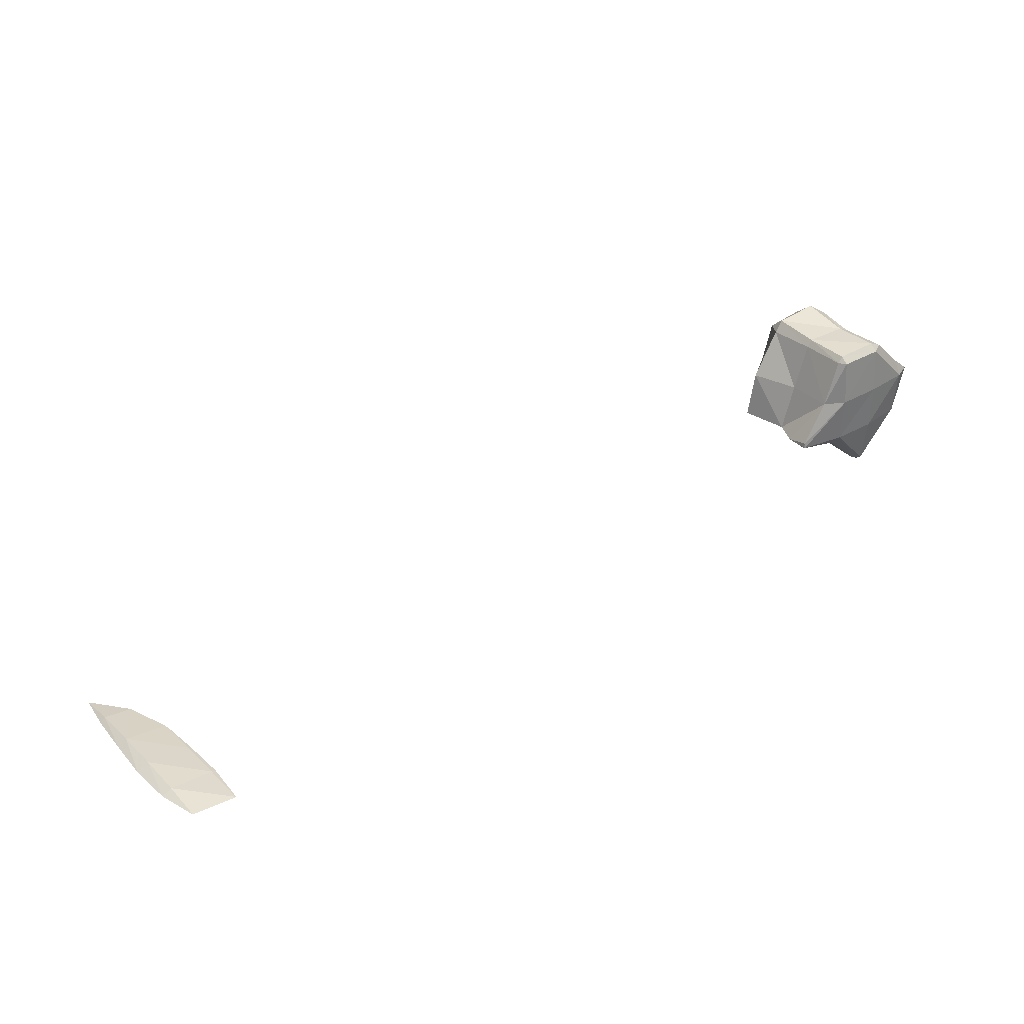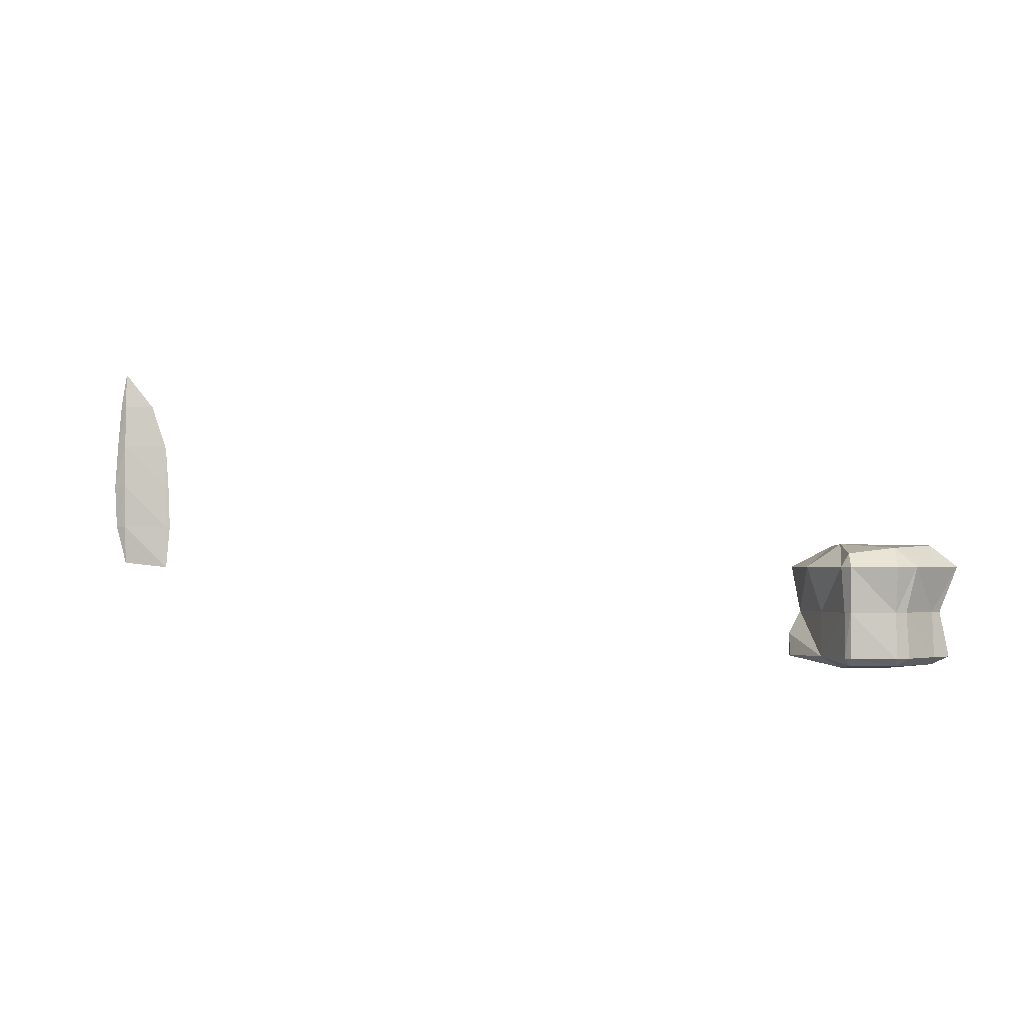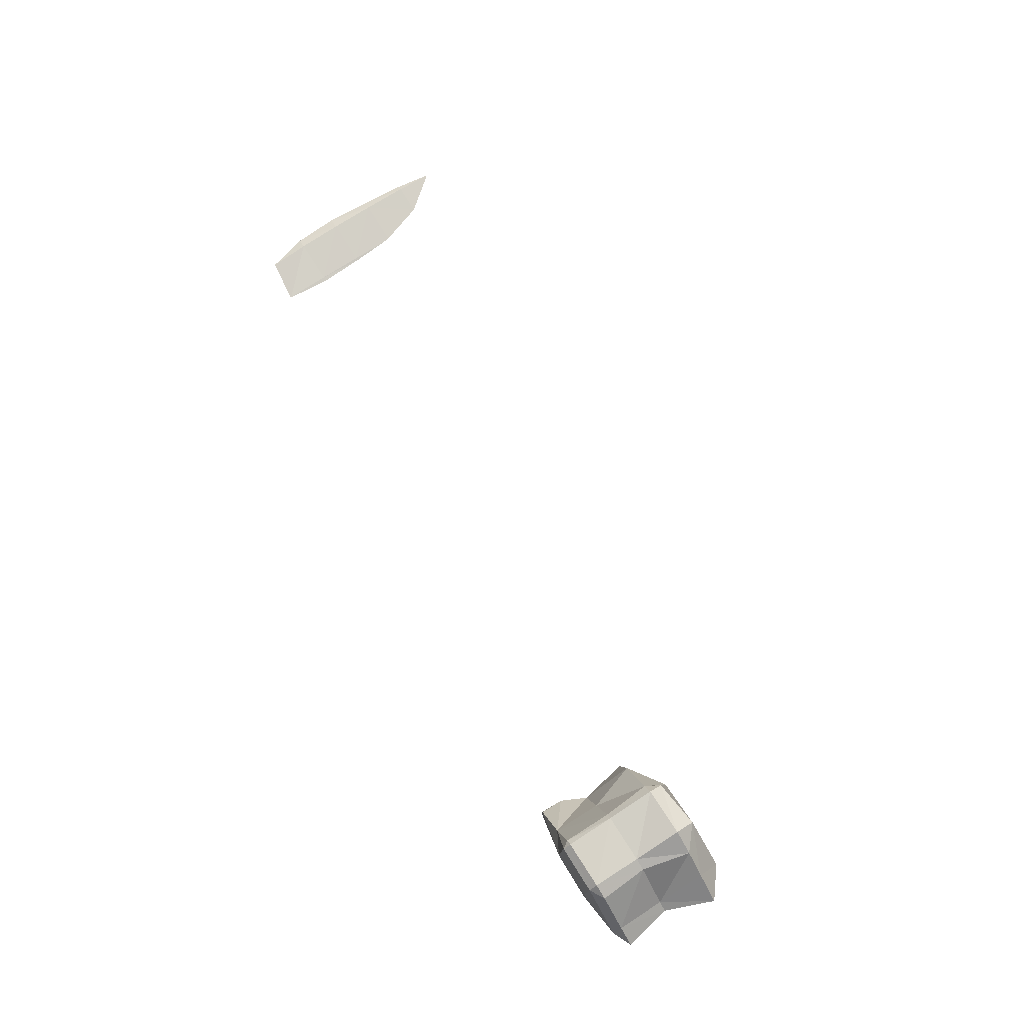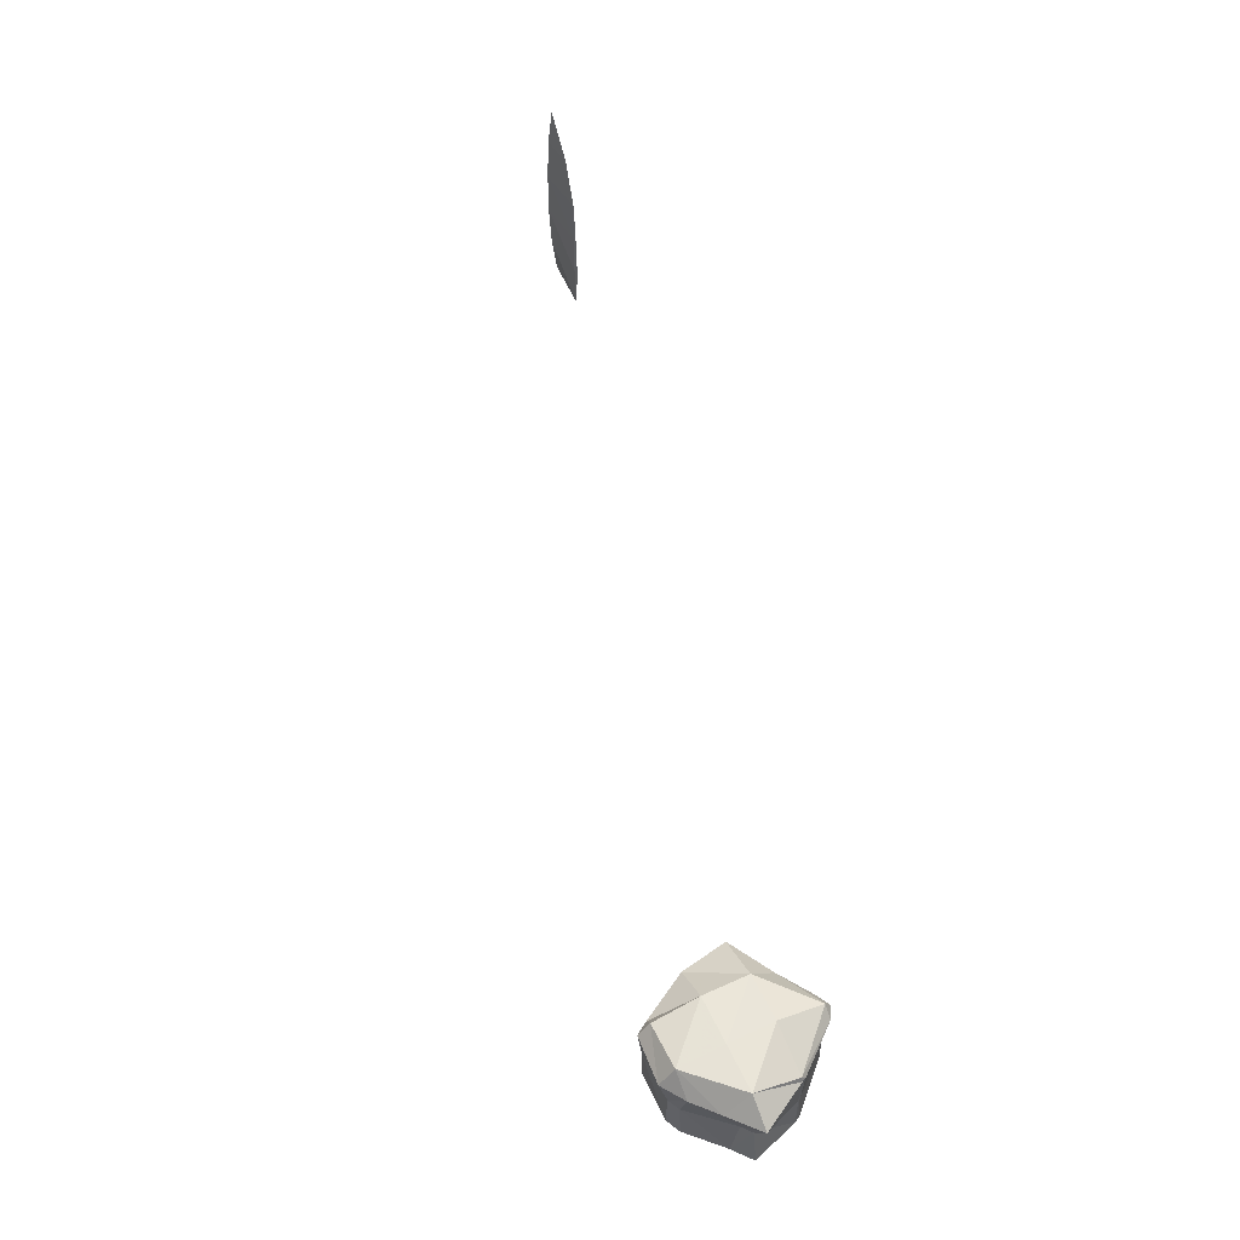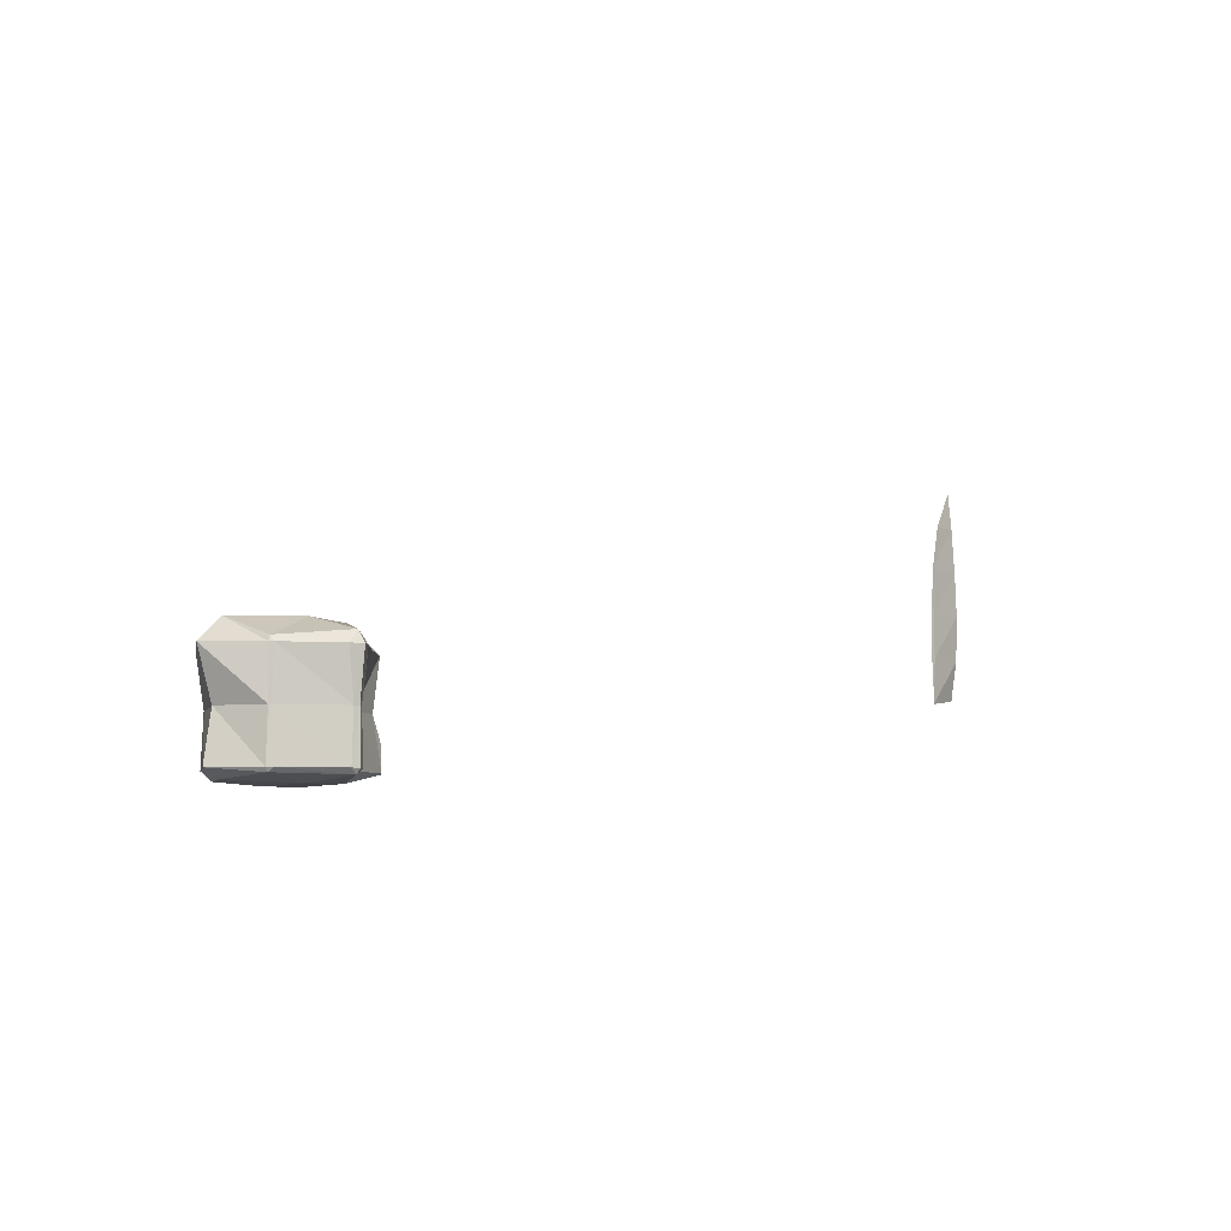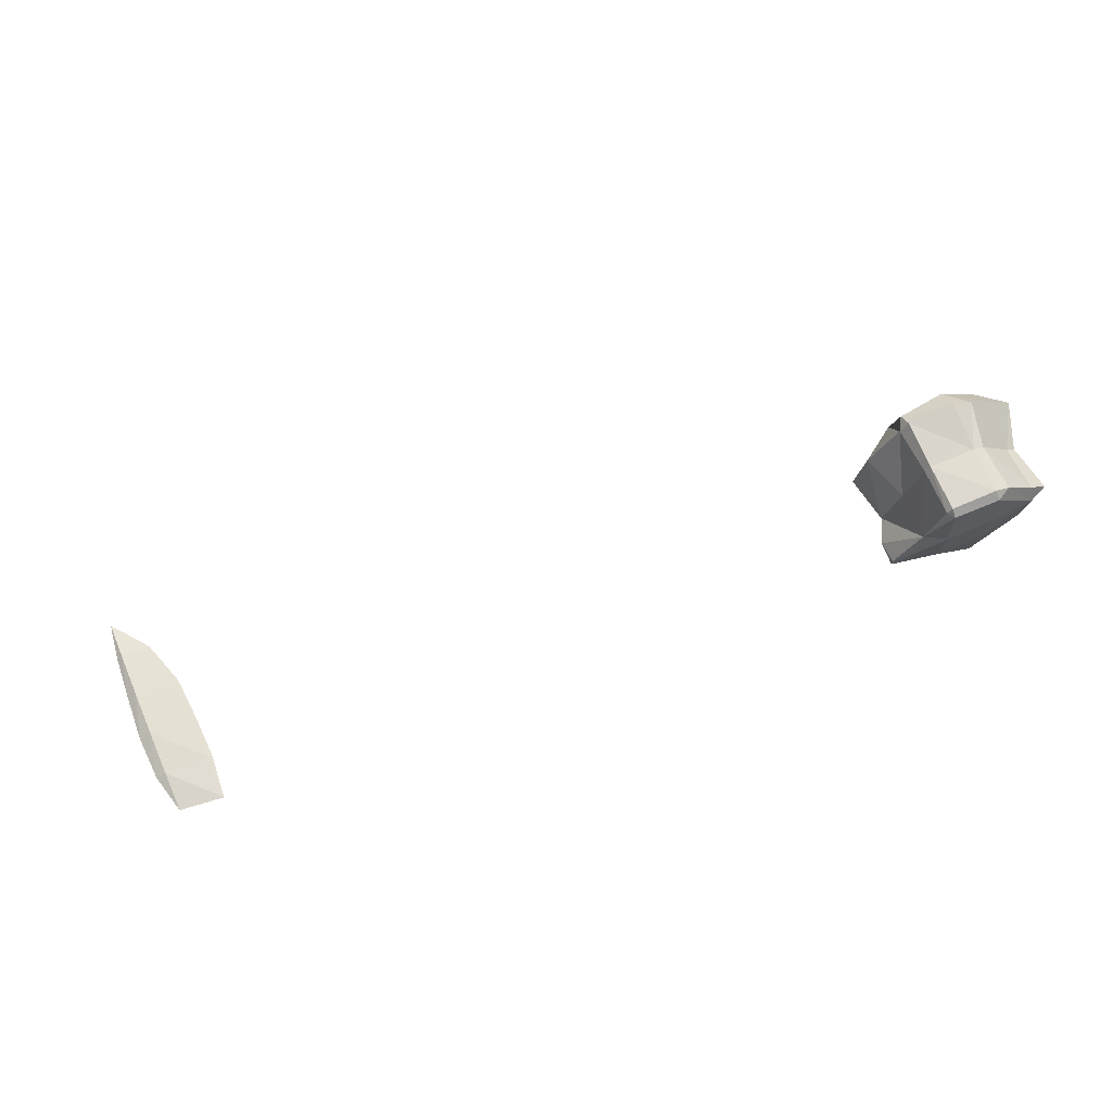
<metadata>
{"format":"obj","ext":"obj","renderer":"f3d","projection":"perspective","resolution":1024,"background":"white","views":[{"elev":34.3,"azim":141.4,"up":"+Y"},{"elev":-1.7,"azim":179.8,"up":"+Z"},{"elev":75.6,"azim":-122.8,"up":"+Y"},{"elev":57.5,"azim":-115.6,"up":"+Z"},{"elev":-6.5,"azim":-59.6,"up":"+Z"},{"elev":70.0,"azim":156.6,"up":"+Y"}]}
</metadata>
<code>
v -0.007109 0.5859 1.523
v 0 0.5721 1.523
v 0 0.5859 1.514
v -0.002334 0.5859 1.641
v 0 0.5805 1.641
v -0.004987 0.5859 1.758
v 0 0.5754 1.758
v 0 0.5859 1.771
v -0.04696 0.7031 1.523
v 0 0.7031 1.503
v -0.02414 0.7031 1.641
v -0.0712 0.7031 1.758
v 0 0.7031 1.813
v 0 0.7415 1.523
v 0 0.7225 1.641
v 0 0.7667 1.758
v 0.1012 0.4688 1.523
v 0.1172 0.4591 1.523
v 0.1172 0.4688 1.511
v 0.1062 0.4688 1.641
v 0.1172 0.4627 1.641
v 0.08904 0.4688 1.758
v 0.1172 0.4521 1.758
v 0.1172 0.4688 1.786
v 0.1172 0.5859 1.497
v 0.1172 0.5859 1.817
v 0.1172 0.7031 1.493
v 0.1172 0.7031 1.815
v 0.08103 0.8203 1.523
v 0.1172 0.8203 1.504
v 0.08809 0.8203 1.641
v 0.05967 0.8203 1.758
v 0.1172 0.8203 1.806
v 0.1172 0.8378 1.523
v 0.1172 0.8345 1.641
v 0.1172 0.8589 1.758
v 0.138 0.4688 1.523
v 0.131 0.4688 1.641
v 0.15 0.4688 1.758
v 0.2344 0.5576 1.523
v 0.2344 0.5859 1.499
v 0.2344 0.5671 1.641
v 0.2344 0.524 1.758
v 0.2344 0.5859 1.814
v 0.2344 0.7031 1.494
v 0.2344 0.7031 1.817
v 0.2344 0.8203 1.505
v 0.2344 0.8203 1.792
v 0.2344 0.8362 1.523
v 0.2344 0.8386 1.641
v 0.2344 0.8501 1.758
v 0.3516 0.5839 1.523
v 0.3516 0.5859 1.521
v 0.3219 0.5859 1.641
v 0.3516 0.5859 1.58
v 0.3436 0.5859 1.758
v 0.3516 0.5993 1.523
v 0.2869 0.7031 1.523
v 0.2852 0.7031 1.641
v 0.3221 0.7031 1.758
v 0.247 0.8203 1.523
v 0.2462 0.8203 1.641
v 0.254 0.8203 1.758
v 0.3535 0.5859 1.523
v 2.108 0.1172 1.758
v 2.109 0.1169 1.758
v 2.109 0.1172 1.756
v 2.098 0.1172 1.875
v 2.109 0.1145 1.875
v 2.102 0.1172 1.992
v 2.109 0.1154 1.992
v 2.109 0.1172 2.088
v 2.109 0.1174 1.758
v 2.109 0.1196 1.875
v 2.109 0.1192 1.992
v 2.122 0.1172 1.758
v 2.227 0.1172 1.77
v 2.227 0.1019 1.875
v 2.227 0.09793 1.992
v 2.112 0.1172 2.109
v 2.227 0.1017 2.109
v 2.151 0.1172 2.227
v 2.227 0.1084 2.227
v 2.227 0.1172 2.322
v 2.227 0.1295 1.875
v 2.227 0.1346 1.992
v 2.227 0.1337 2.109
v 2.227 0.1289 2.227
v 2.253 0.1172 1.875
v 2.259 0.1172 1.992
v 2.251 0.1172 2.109
v 2.241 0.1172 2.227
f 3 2 1
f 5 4 1
f 5 1 2
f 7 6 4
f 7 4 5
f 8 6 7
f 3 1 9
f 3 9 10
f 11 1 4
f 9 1 11
f 12 4 6
f 11 4 12
f 6 8 13
f 6 13 12
f 14 10 9
f 14 9 11
f 14 11 15
f 15 11 12
f 15 12 16
f 16 12 13
f 19 18 17
f 21 20 17
f 21 17 18
f 23 22 20
f 23 20 21
f 24 22 23
f 19 17 2
f 3 19 2
f 25 19 3
f 2 17 5
f 5 17 20
f 5 20 7
f 7 20 22
f 8 7 22
f 24 8 22
f 26 8 24
f 10 25 3
f 10 27 25
f 26 13 8
f 28 13 26
f 10 14 29
f 30 10 29
f 27 10 30
f 15 31 14
f 14 31 29
f 16 32 15
f 15 32 31
f 33 32 16
f 13 33 16
f 28 33 13
f 34 30 29
f 34 29 31
f 34 31 35
f 35 31 32
f 35 32 36
f 36 32 33
f 19 37 18
f 38 21 18
f 38 18 37
f 39 23 21
f 39 21 38
f 39 24 23
f 41 40 37
f 19 41 37
f 25 41 19
f 37 40 38
f 38 40 42
f 38 42 39
f 39 42 43
f 24 39 43
f 44 24 43
f 26 24 44
f 27 41 25
f 27 45 41
f 44 28 26
f 46 28 44
f 30 45 27
f 30 47 45
f 46 33 28
f 48 33 46
f 49 47 30
f 49 30 34
f 50 34 35
f 50 49 34
f 51 35 36
f 51 50 35
f 36 33 48
f 36 48 51
f 53 52 40
f 53 40 41
f 52 55 54
f 42 52 54
f 40 52 42
f 56 43 42
f 56 42 54
f 56 44 43
f 45 58 57
f 53 45 57
f 41 45 53
f 57 58 55
f 58 54 55
f 58 59 54
f 54 60 56
f 54 59 60
f 60 46 44
f 60 44 56
f 47 61 58
f 47 58 45
f 58 62 59
f 58 61 62
f 59 63 60
f 59 62 63
f 63 48 46
f 63 46 60
f 49 61 47
f 61 49 50
f 61 50 62
f 62 50 51
f 62 51 63
f 63 51 48
f 53 64 52
f 64 55 52
f 57 64 53
f 64 57 55
f 67 66 65
f 69 68 65
f 69 65 66
f 71 70 68
f 71 68 69
f 72 70 71
f 73 67 65
f 73 65 68
f 73 68 74
f 74 68 70
f 74 70 75
f 75 70 72
f 67 76 66
f 66 76 77
f 78 66 77
f 69 66 78
f 69 79 71
f 78 79 69
f 81 80 72
f 71 81 72
f 79 81 71
f 83 82 80
f 83 80 81
f 84 82 83
f 73 76 67
f 85 77 76
f 73 85 76
f 74 85 73
f 86 74 75
f 86 85 74
f 75 72 80
f 87 75 80
f 86 75 87
f 87 80 82
f 87 82 88
f 88 82 84
f 77 89 78
f 90 79 78
f 90 78 89
f 91 81 79
f 91 79 90
f 92 83 81
f 92 81 91
f 92 84 83
f 85 89 77
f 89 85 86
f 89 86 90
f 90 86 87
f 90 87 91
f 91 87 88
f 91 88 92
f 92 88 84

</code>
